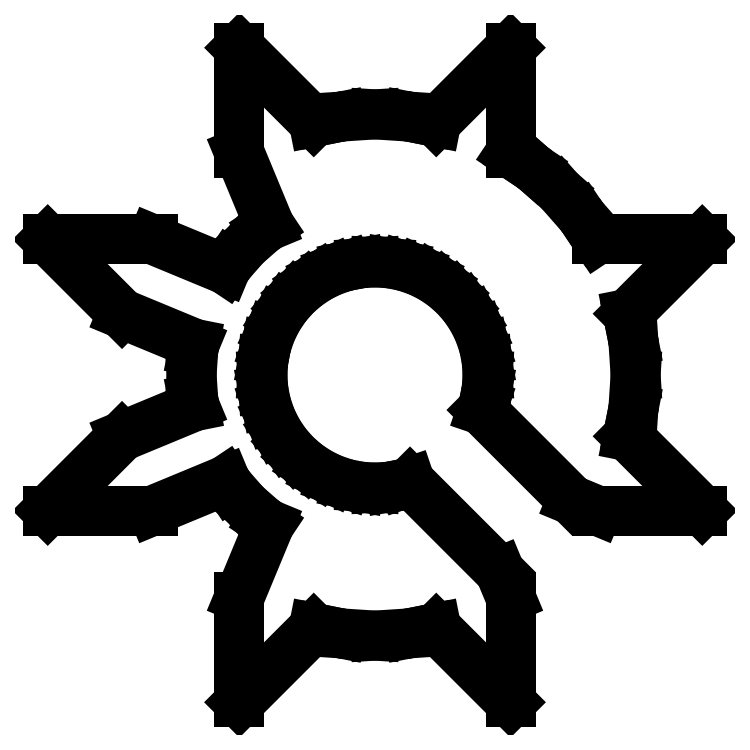
<metadata>
{"format":"dxf","ext":"dxf","renderer":"ezdxf+matplotlib","layout":"modelspace","background":"white","min_lineweight":24,"dpi":150}
</metadata>
<code>
0
SECTION
2
ENTITIES
0
LINE
8
Layer0
10
2.497
20
-1.557
30
0
11
2.813
21
-1.688
31
0
0
LINE
8
Layer0
10
0.7506
20
1.21
30
0
11
0.5864
21
1.291
31
0
0
LINE
8
Layer0
10
1.417
20
-0.2926
30
0
11
1.439
21
-0.1855
31
0
0
LINE
8
Layer0
10
2.497
20
-1.557
30
0
11
1.378
21
-0.4382
31
0
0
LINE
8
Layer0
10
1.378
20
-0.4382
30
0
11
1.403
21
-0.3651
31
0
0
LINE
8
Layer0
10
1.403
20
-0.3651
30
0
11
1.417
21
-0.2926
31
0
0
LINE
8
Layer0
10
1.161
20
0.8495
30
0
11
1.041
21
0.9872
31
0
0
LINE
8
Layer0
10
1.439
20
-0.1855
30
0
11
1.451
21
-0.00275
31
0
0
LINE
8
Layer0
10
1.451
20
-0.00275
30
0
11
1.439
21
0.18
31
0
0
LINE
8
Layer0
10
1.439
20
0.18
30
0
11
1.403
21
0.3596
31
0
0
LINE
8
Layer0
10
1.403
20
0.3596
30
0
11
1.344
21
0.533
31
0
0
LINE
8
Layer0
10
1.344
20
0.533
30
0
11
1.263
21
0.6973
31
0
0
LINE
8
Layer0
10
1.263
20
0.6973
30
0
11
1.161
21
0.8495
31
0
0
LINE
8
Layer0
10
1.041
20
0.9872
30
0
11
0.9029
21
1.108
31
0
0
LINE
8
Layer0
10
0.9029
20
1.108
30
0
11
0.7506
21
1.21
31
0
0
LINE
8
Layer0
10
-1.243
20
-0.5385
30
0
11
-1.162
21
-0.7027
31
0
0
LINE
8
Layer0
10
-1.162
20
-0.7027
30
0
11
-1.06
21
-0.855
31
0
0
LINE
8
Layer0
10
0.5864
20
1.291
30
0
11
0.413
21
1.35
31
0
0
LINE
8
Layer0
10
0.413
20
1.35
30
0
11
0.2334
21
1.385
31
0
0
LINE
8
Layer0
10
0.2334
20
1.385
30
0
11
0.05063
21
1.397
31
0
0
LINE
8
Layer0
10
0.05063
20
1.397
30
0
11
-0.1321
21
1.385
31
0
0
LINE
8
Layer0
10
-0.1321
20
1.385
30
0
11
-0.2392
21
1.364
31
0
0
LINE
8
Layer0
10
-0.2392
20
1.364
30
0
11
-0.3117
21
1.35
31
0
0
LINE
8
Layer0
10
-0.3117
20
1.35
30
0
11
-0.4851
21
1.291
31
0
0
LINE
8
Layer0
10
-1.06
20
-0.855
30
0
11
-0.9393
21
-0.9927
31
0
0
LINE
8
Layer0
10
-0.9393
20
-0.9927
30
0
11
-0.8016
21
-1.113
31
0
0
LINE
8
Layer0
10
-0.4851
20
1.291
30
0
11
-0.6494
21
1.21
31
0
0
LINE
8
Layer0
10
-0.6494
20
1.21
30
0
11
-0.8016
21
1.108
31
0
0
LINE
8
Layer0
10
-0.8016
20
1.108
30
0
11
-0.9393
21
0.9872
31
0
0
LINE
8
Layer0
10
-0.9393
20
0.9872
30
0
11
-1.06
21
0.8495
31
0
0
LINE
8
Layer0
10
-1.06
20
0.8495
30
0
11
-1.162
21
0.6973
31
0
0
LINE
8
Layer0
10
-1.162
20
0.6973
30
0
11
-1.243
21
0.533
31
0
0
LINE
8
Layer0
10
-1.243
20
0.533
30
0
11
-1.302
21
0.3596
31
0
0
LINE
8
Layer0
10
-1.302
20
0.3596
30
0
11
-1.316
21
0.2871
31
0
0
LINE
8
Layer0
10
-1.316
20
0.2871
30
0
11
-1.337
21
0.18
31
0
0
LINE
8
Layer0
10
-1.337
20
0.18
30
0
11
-1.349
21
-0.00275
31
0
0
LINE
8
Layer0
10
-1.349
20
-0.00275
30
0
11
-1.337
21
-0.1855
31
0
0
LINE
8
Layer0
10
-1.337
20
-0.1855
30
0
11
-1.302
21
-0.3651
31
0
0
LINE
8
Layer0
10
-1.302
20
-0.3651
30
0
11
-1.243
21
-0.5385
31
0
0
LINE
8
Layer0
10
-0.6109
20
-3.168
30
0
11
-0.3723
21
-3.215
31
0
0
LINE
8
Layer0
10
-0.7109
20
-3.148
30
0
11
-0.6109
21
-3.168
31
0
0
LINE
8
Layer0
10
-0.7109
20
-3.148
30
0
11
-1.635
21
-4.072
31
0
0
LINE
8
Layer0
10
-1.635
20
-2.765
30
0
11
-1.635
21
-4.072
31
0
0
LINE
8
Layer0
10
-1.261
20
-1.863
30
0
11
-1.635
21
-2.765
31
0
0
LINE
8
Layer0
10
-1.337
20
-1.812
30
0
11
-1.261
21
-1.863
31
0
0
LINE
8
Layer0
10
-0.8016
20
-1.113
30
0
11
-0.6494
21
-1.215
31
0
0
LINE
8
Layer0
10
-0.6494
20
-1.215
30
0
11
-0.4851
21
-1.296
31
0
0
LINE
8
Layer0
10
-0.4851
20
-1.296
30
0
11
-0.3117
21
-1.355
31
0
0
LINE
8
Layer0
10
-0.3117
20
-1.355
30
0
11
-0.1321
21
-1.391
31
0
0
LINE
8
Layer0
10
-0.1321
20
-1.391
30
0
11
0.05063
21
-1.403
31
0
0
LINE
8
Layer0
10
0.05063
20
-1.403
30
0
11
0.2334
21
-1.391
31
0
0
LINE
8
Layer0
10
0.2334
20
-1.391
30
0
11
0.3405
21
-1.369
31
0
0
LINE
8
Layer0
10
0.3405
20
-1.369
30
0
11
0.413
21
-1.355
31
0
0
LINE
8
Layer0
10
0.413
20
-1.355
30
0
11
0.4861
21
-1.33
31
0
0
LINE
8
Layer0
10
1.605
20
-2.449
30
0
11
0.4861
21
-1.33
31
0
0
LINE
8
Layer0
10
1.605
20
-2.449
30
0
11
1.736
21
-2.765
31
0
0
LINE
8
Layer0
10
1.736
20
-2.765
30
0
11
1.736
21
-4.072
31
0
0
LINE
8
Layer0
10
0.8121
20
-3.148
30
0
11
1.736
21
-4.072
31
0
0
LINE
8
Layer0
10
0.7121
20
-3.168
30
0
11
0.8121
21
-3.148
31
0
0
LINE
8
Layer0
10
0.4735
20
-3.215
30
0
11
0.7121
21
-3.168
31
0
0
LINE
8
Layer0
10
0.05063
20
-3.243
30
0
11
0.4735
21
-3.215
31
0
0
LINE
8
Layer0
10
-0.3723
20
-3.215
30
0
11
0.05063
21
-3.243
31
0
0
LINE
8
Layer0
10
-1.758
20
1.385
30
0
11
-1.809
21
1.309
31
0
0
LINE
8
Layer0
10
-1.562
20
1.609
30
0
11
-1.758
21
1.385
31
0
0
LINE
8
Layer0
10
-1.337
20
1.806
30
0
11
-1.562
21
1.609
31
0
0
LINE
8
Layer0
10
-1.261
20
1.857
30
0
11
-1.337
21
1.806
31
0
0
LINE
8
Layer0
10
-1.635
20
2.76
30
0
11
-1.261
21
1.857
31
0
0
LINE
8
Layer0
10
2.051
20
2.543
30
0
11
2.023
21
2.568
31
0
0
LINE
8
Layer0
10
2.342
20
2.288
30
0
11
2.051
21
2.543
31
0
0
LINE
8
Layer0
10
2.621
20
1.97
30
0
11
2.342
21
2.288
31
0
0
LINE
8
Layer0
10
-1.562
20
-1.615
30
0
11
-1.337
21
-1.812
31
0
0
LINE
8
Layer0
10
-1.758
20
-1.391
30
0
11
-1.562
21
-1.615
31
0
0
LINE
8
Layer0
10
-1.809
20
-1.314
30
0
11
-1.758
21
-1.391
31
0
0
LINE
8
Layer0
10
-1.809
20
-1.314
30
0
11
-2.712
21
-1.688
31
0
0
LINE
8
Layer0
10
-2.712
20
-1.688
30
0
11
-4.018
21
-1.688
31
0
0
LINE
8
Layer0
10
-3.094
20
-0.7642
30
0
11
-4.018
21
-1.688
31
0
0
LINE
8
Layer0
10
-2.192
20
-0.3905
30
0
11
-3.094
21
-0.7642
31
0
0
LINE
8
Layer0
10
-2.21
20
-0.3003
30
0
11
-2.192
21
-0.3905
31
0
0
LINE
8
Layer0
10
-2.229
20
-0.00275
30
0
11
-2.21
21
-0.3003
31
0
0
LINE
8
Layer0
10
-2.21
20
0.2949
30
0
11
-2.229
21
-0.00275
31
0
0
LINE
8
Layer0
10
-2.192
20
0.385
30
0
11
-2.21
21
0.2949
31
0
0
LINE
8
Layer0
10
-3.094
20
0.7587
30
0
11
-2.192
21
0.385
31
0
0
LINE
8
Layer0
10
-4.018
20
1.683
30
0
11
-3.094
21
0.7587
31
0
0
LINE
8
Layer0
10
-2.712
20
1.683
30
0
11
-4.018
21
1.683
31
0
0
LINE
8
Layer0
10
-2.712
20
1.683
30
0
11
-1.809
21
1.309
31
0
0
LINE
8
Layer0
10
2.756
20
1.767
30
0
11
2.621
21
1.97
31
0
0
LINE
8
Layer0
10
2.813
20
1.683
30
0
11
2.756
21
1.767
31
0
0
LINE
8
Layer0
10
2.813
20
1.683
30
0
11
4.119
21
1.683
31
0
0
LINE
8
Layer0
10
4.119
20
1.683
30
0
11
3.196
21
0.7587
31
0
0
LINE
8
Layer0
10
3.215
20
0.6587
30
0
11
3.196
21
0.7587
31
0
0
LINE
8
Layer0
10
3.263
20
0.4202
30
0
11
3.215
21
0.6587
31
0
0
LINE
8
Layer0
10
3.291
20
-0.00275
30
0
11
3.263
21
0.4202
31
0
0
LINE
8
Layer0
10
-1.635
20
2.76
30
0
11
-1.635
21
4.066
31
0
0
LINE
8
Layer0
10
-0.7109
20
3.142
30
0
11
-1.635
21
4.066
31
0
0
LINE
8
Layer0
10
-0.6109
20
3.162
30
0
11
-0.7109
21
3.142
31
0
0
LINE
8
Layer0
10
-0.3723
20
3.21
30
0
11
-0.6109
21
3.162
31
0
0
LINE
8
Layer0
10
0.05063
20
3.237
30
0
11
-0.3723
21
3.21
31
0
0
LINE
8
Layer0
10
0.4735
20
3.21
30
0
11
0.05063
21
3.237
31
0
0
LINE
8
Layer0
10
0.7121
20
3.162
30
0
11
0.4735
21
3.21
31
0
0
LINE
8
Layer0
10
0.8121
20
3.142
30
0
11
0.7121
21
3.162
31
0
0
LINE
8
Layer0
10
0.8121
20
3.142
30
0
11
1.736
21
4.066
31
0
0
LINE
8
Layer0
10
1.736
20
2.76
30
0
11
1.736
21
4.066
31
0
0
LINE
8
Layer0
10
1.821
20
2.703
30
0
11
1.736
21
2.76
31
0
0
LINE
8
Layer0
10
2.023
20
2.568
30
0
11
1.821
21
2.703
31
0
0
LINE
8
Layer0
10
3.263
20
-0.4257
30
0
11
3.291
21
-0.00275
31
0
0
LINE
8
Layer0
10
3.215
20
-0.6642
30
0
11
3.263
21
-0.4257
31
0
0
LINE
8
Layer0
10
3.196
20
-0.7642
30
0
11
3.215
21
-0.6642
31
0
0
LINE
8
Layer0
10
3.196
20
-0.7642
30
0
11
4.119
21
-1.688
31
0
0
LINE
8
Layer0
10
2.813
20
-1.688
30
0
11
4.119
21
-1.688
31
0
0
ENDSEC
0
EOF

</code>
